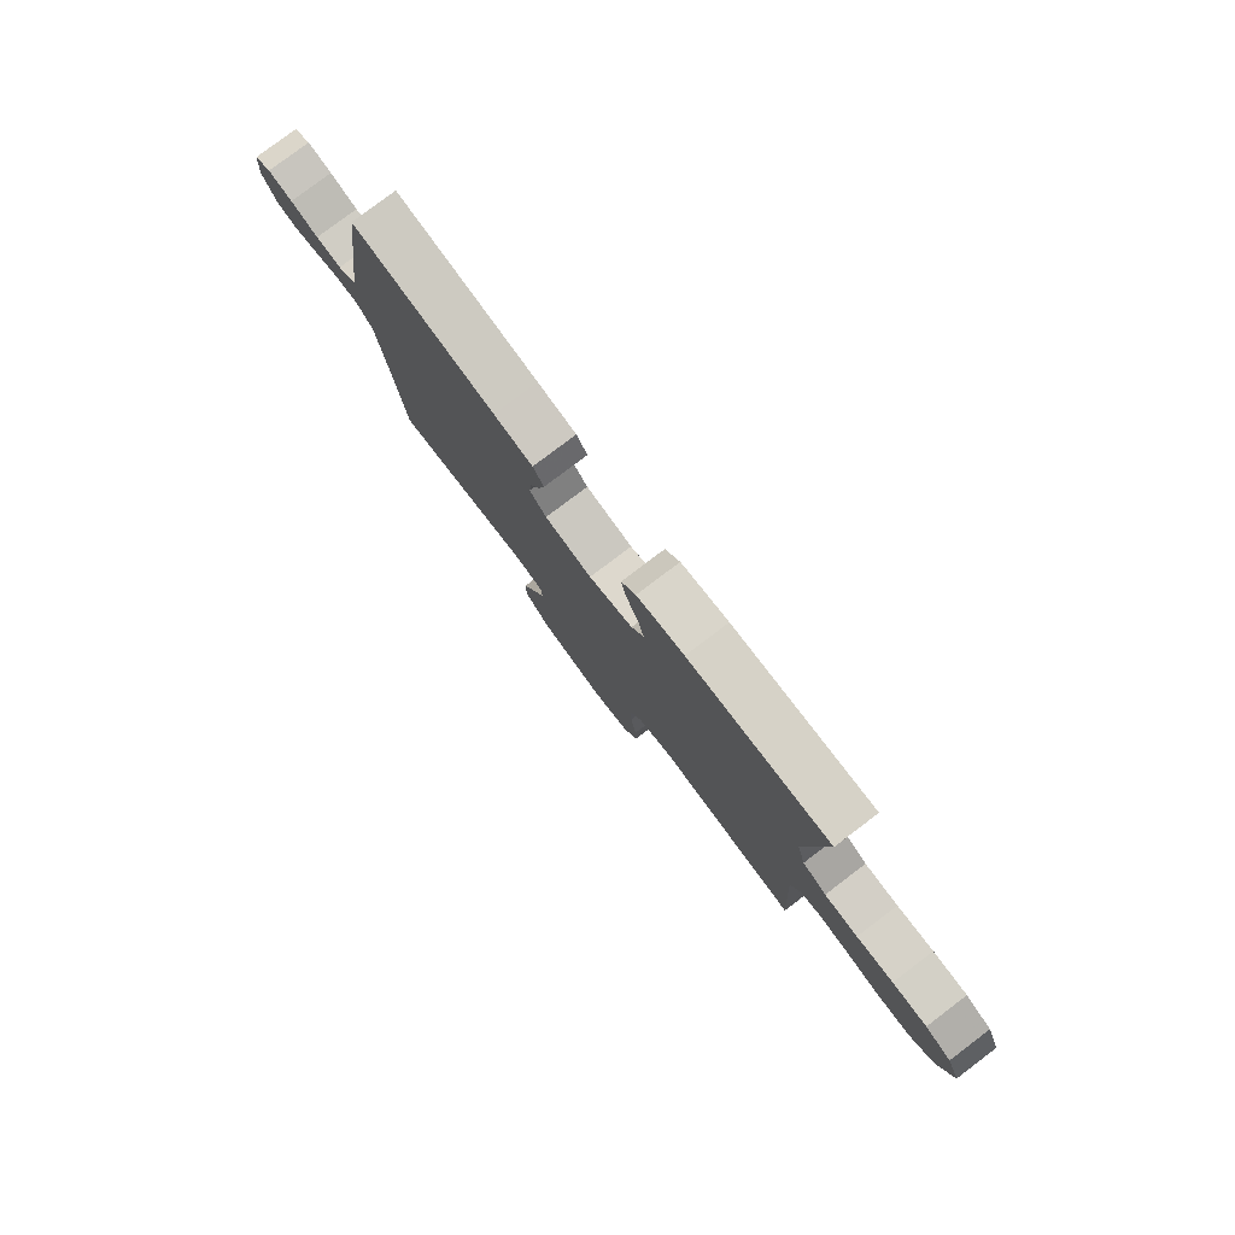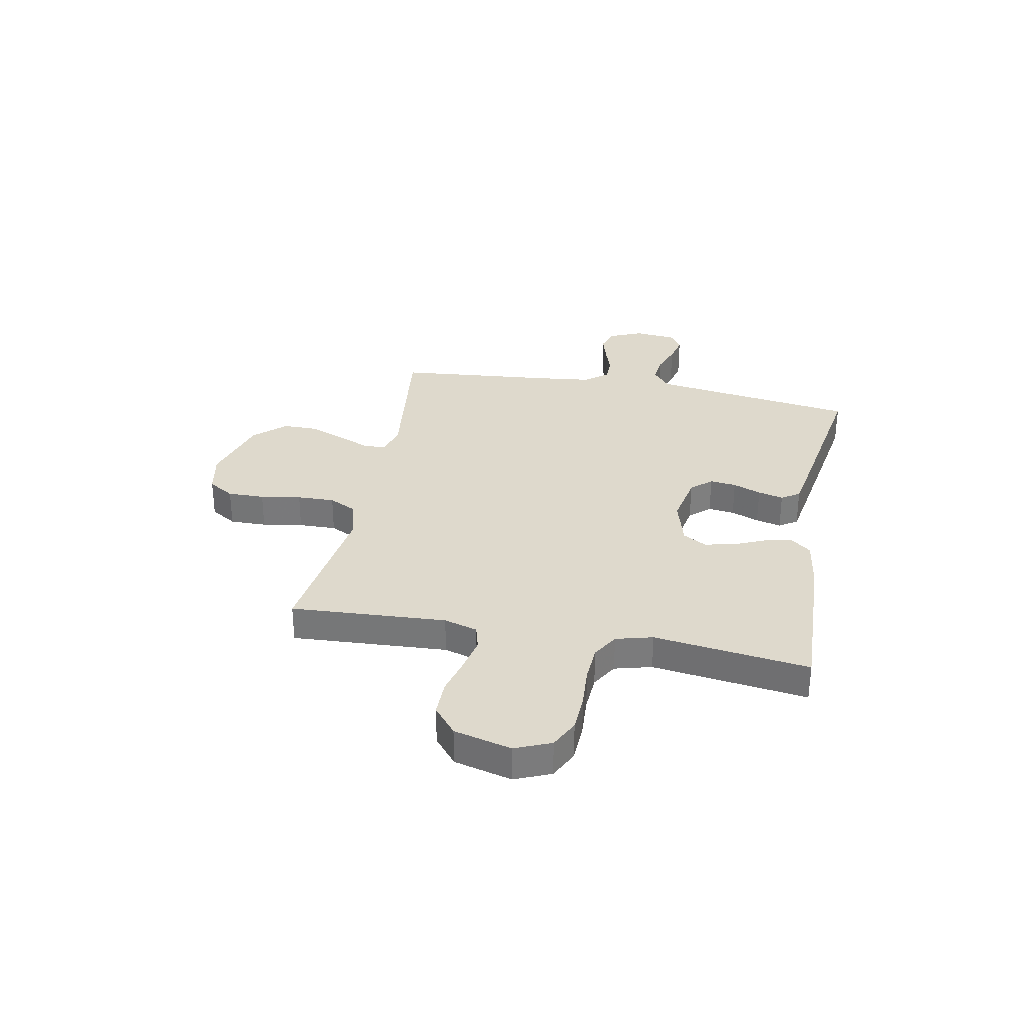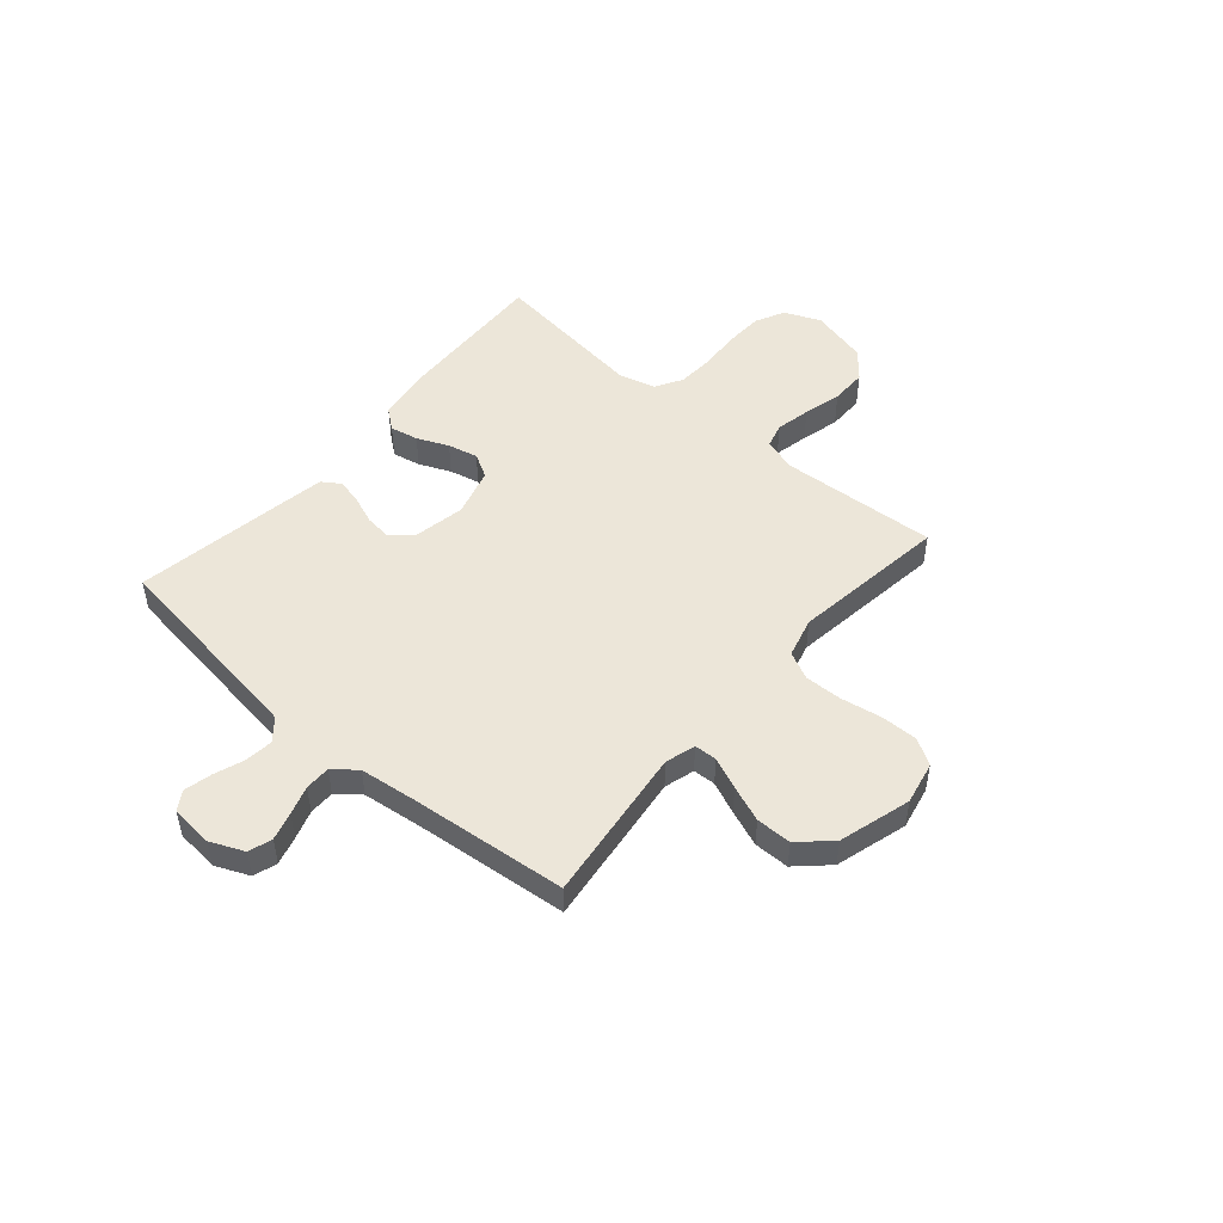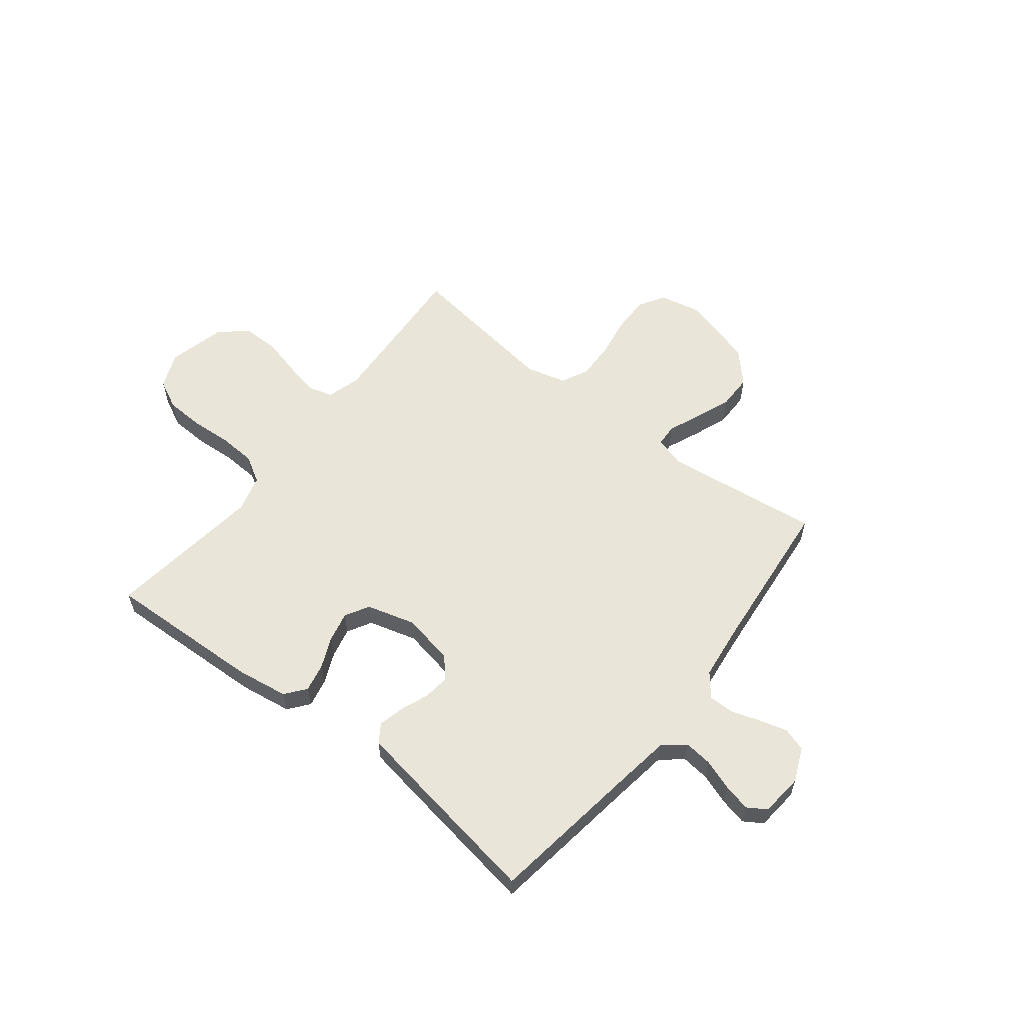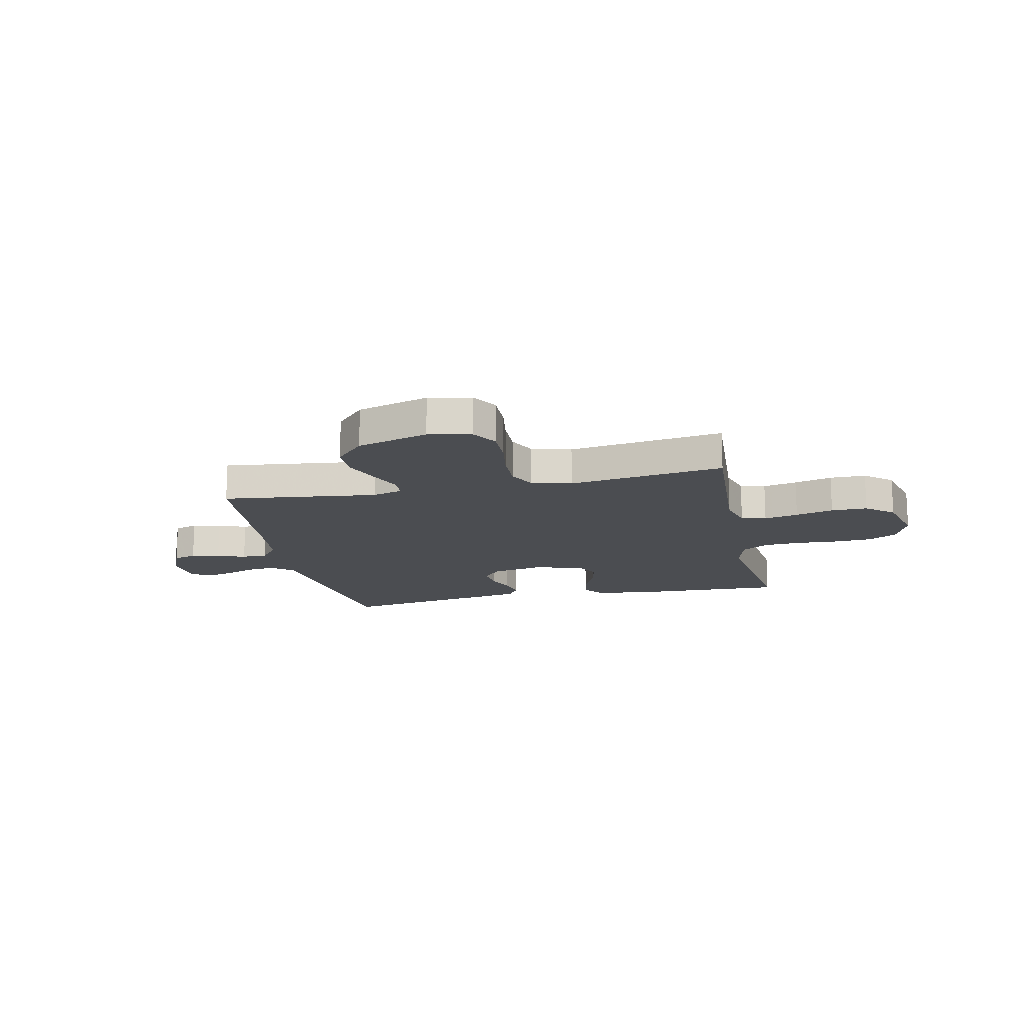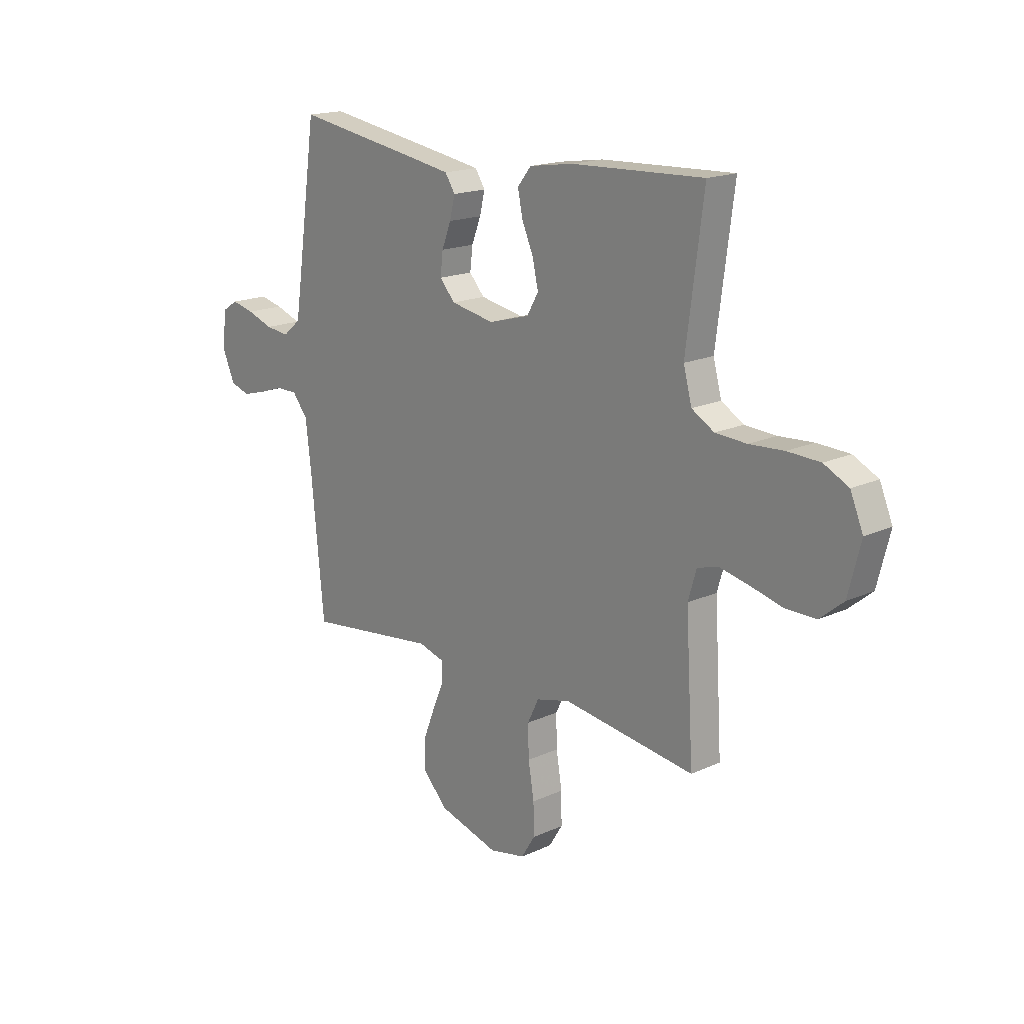
<metadata>
{"format":"obj","ext":"obj","renderer":"f3d","projection":"perspective","resolution":1024,"background":"white","views":[{"elev":79.5,"azim":-127.1,"up":"+Z"},{"elev":31.9,"azim":-79.0,"up":"+Y"},{"elev":49.4,"azim":130.6,"up":"+Y"},{"elev":58.6,"azim":38.0,"up":"+Y"},{"elev":-15.7,"azim":-167.8,"up":"+Y"},{"elev":17.4,"azim":-132.3,"up":"+Z"}]}
</metadata>
<code>
v -0.5 0.07 -0.5
v -0.482 0.07 -0.2
v -0.501 0.07 -0.135
v -0.549 0.07 -0.122
v -0.615 0.07 -0.136
v -0.688 0.07 -0.155
v -0.758 0.07 -0.155
v -0.811 0.07 -0.111
v -0.839 0.07 0
v -0.81 0.07 0.069
v -0.754 0.07 0.097
v -0.68 0.07 0.1
v -0.602 0.07 0.095
v -0.531 0.07 0.099
v -0.48 0.07 0.129
v -0.461 0.07 0.2
v -0.5 0.07 0.5
v -0.2 0.07 0.488
v -0.1 0.07 0.473
v -0.069 0.07 0.434
v -0.08 0.07 0.38
v -0.106 0.07 0.32
v -0.119 0.07 0.262
v -0.093 0.07 0.216
v 0 0.07 0.19
v 0.099 0.07 0.209
v 0.134 0.07 0.248
v 0.128 0.07 0.299
v 0.107 0.07 0.353
v 0.095 0.07 0.402
v 0.118 0.07 0.437
v 0.2 0.07 0.451
v 0.5 0.07 0.5
v 0.543 0.07 0.2
v 0.558 0.07 0.1
v 0.599 0.07 0.066
v 0.653 0.07 0.072
v 0.712 0.07 0.093
v 0.764 0.07 0.105
v 0.8 0.07 0.082
v 0.808 0.07 0
v 0.78 0.07 -0.065
v 0.735 0.07 -0.079
v 0.681 0.07 -0.064
v 0.626 0.07 -0.046
v 0.577 0.07 -0.046
v 0.542 0.07 -0.09
v 0.529 0.07 -0.2
v 0.5 0.07 -0.5
v 0.2 0.07 -0.463
v 0.142 0.07 -0.48
v 0.14 0.07 -0.523
v 0.166 0.07 -0.584
v 0.193 0.07 -0.653
v 0.193 0.07 -0.721
v 0.138 0.07 -0.78
v 0 0.07 -0.82
v -0.082 0.07 -0.803
v -0.113 0.07 -0.753
v -0.112 0.07 -0.682
v -0.099 0.07 -0.604
v -0.097 0.07 -0.532
v -0.123 0.07 -0.479
v -0.2 0.07 -0.459
v -0.5 0 -0.5
v -0.482 0 -0.2
v -0.501 0 -0.135
v -0.549 0 -0.122
v -0.615 0 -0.136
v -0.688 0 -0.155
v -0.758 0 -0.155
v -0.811 0 -0.111
v -0.839 0 0
v -0.81 0 0.069
v -0.754 0 0.097
v -0.68 0 0.1
v -0.602 0 0.095
v -0.531 0 0.099
v -0.48 0 0.129
v -0.461 0 0.2
v -0.5 0 0.5
v -0.2 0 0.488
v -0.1 0 0.473
v -0.069 0 0.434
v -0.08 0 0.38
v -0.106 0 0.32
v -0.119 0 0.262
v -0.093 0 0.216
v 0 0 0.19
v 0.099 0 0.209
v 0.134 0 0.248
v 0.128 0 0.299
v 0.107 0 0.353
v 0.095 0 0.402
v 0.118 0 0.437
v 0.2 0 0.451
v 0.5 0 0.5
v 0.543 0 0.2
v 0.558 0 0.1
v 0.599 0 0.066
v 0.653 0 0.072
v 0.712 0 0.093
v 0.764 0 0.105
v 0.8 0 0.082
v 0.808 0 0
v 0.78 0 -0.065
v 0.735 0 -0.079
v 0.681 0 -0.064
v 0.626 0 -0.046
v 0.577 0 -0.046
v 0.542 0 -0.09
v 0.529 0 -0.2
v 0.5 0 -0.5
v 0.2 0 -0.463
v 0.142 0 -0.48
v 0.14 0 -0.523
v 0.166 0 -0.584
v 0.193 0 -0.653
v 0.193 0 -0.721
v 0.138 0 -0.78
v 0 0 -0.82
v -0.082 0 -0.803
v -0.113 0 -0.753
v -0.112 0 -0.682
v -0.099 0 -0.604
v -0.097 0 -0.532
v -0.123 0 -0.479
v -0.2 0 -0.459
f 59 60 61
f 58 59 61
f 57 58 61
f 56 57 61
f 55 56 61
f 54 55 61
f 53 54 61
f 52 53 61
f 51 52 61 62
f 50 51 62 63
f 48 49 50
f 50 63 64
f 48 50 64
f 47 48 64
f 43 44 45
f 42 43 45
f 41 42 45
f 40 41 45
f 39 40 45
f 38 39 45
f 37 38 45
f 36 37 45 46
f 64 1 2
f 47 64 2
f 46 47 2
f 36 46 2
f 35 36 2
f 32 33 34
f 31 32 34
f 30 31 34
f 29 30 34
f 28 29 34
f 20 21 22
f 19 20 22
f 18 19 22
f 17 18 22
f 16 17 22
f 15 16 22 23
f 14 15 23 24
f 11 12 13
f 10 11 13
f 9 10 13
f 8 9 13
f 7 8 13
f 6 7 13
f 5 6 13
f 4 5 13 14
f 14 24 25
f 4 14 25
f 3 4 25
f 27 28 34 35
f 26 27 35
f 25 26 35
f 3 25 35
f 2 3 35
f 125 124 123
f 125 123 122
f 125 122 121
f 125 121 120
f 125 120 119
f 125 119 118
f 125 118 117
f 125 117 116
f 126 125 116 115
f 127 126 115 114
f 114 113 112
f 128 127 114
f 128 114 112
f 128 112 111
f 109 108 107
f 109 107 106
f 109 106 105
f 109 105 104
f 109 104 103
f 109 103 102
f 109 102 101
f 110 109 101 100
f 66 65 128
f 66 128 111
f 66 111 110
f 66 110 100
f 66 100 99
f 98 97 96
f 98 96 95
f 98 95 94
f 98 94 93
f 98 93 92
f 86 85 84
f 86 84 83
f 86 83 82
f 86 82 81
f 86 81 80
f 87 86 80 79
f 88 87 79 78
f 77 76 75
f 77 75 74
f 77 74 73
f 77 73 72
f 77 72 71
f 77 71 70
f 77 70 69
f 78 77 69 68
f 89 88 78
f 89 78 68
f 89 68 67
f 99 98 92 91
f 99 91 90
f 99 90 89
f 99 89 67
f 99 67 66
f 1 65 66 2
f 2 66 67 3
f 3 67 68 4
f 4 68 69 5
f 5 69 70 6
f 6 70 71 7
f 7 71 72 8
f 8 72 73 9
f 9 73 74 10
f 10 74 75 11
f 11 75 76 12
f 12 76 77 13
f 13 77 78 14
f 14 78 79 15
f 15 79 80 16
f 16 80 81 17
f 17 81 82 18
f 18 82 83 19
f 19 83 84 20
f 20 84 85 21
f 21 85 86 22
f 22 86 87 23
f 23 87 88 24
f 24 88 89 25
f 25 89 90 26
f 26 90 91 27
f 27 91 92 28
f 28 92 93 29
f 29 93 94 30
f 30 94 95 31
f 31 95 96 32
f 32 96 97 33
f 33 97 98 34
f 34 98 99 35
f 35 99 100 36
f 36 100 101 37
f 37 101 102 38
f 38 102 103 39
f 39 103 104 40
f 40 104 105 41
f 41 105 106 42
f 42 106 107 43
f 43 107 108 44
f 44 108 109 45
f 45 109 110 46
f 46 110 111 47
f 47 111 112 48
f 48 112 113 49
f 49 113 114 50
f 50 114 115 51
f 51 115 116 52
f 52 116 117 53
f 53 117 118 54
f 54 118 119 55
f 55 119 120 56
f 56 120 121 57
f 57 121 122 58
f 58 122 123 59
f 59 123 124 60
f 60 124 125 61
f 61 125 126 62
f 62 126 127 63
f 63 127 128 64
f 64 128 65 1

</code>
